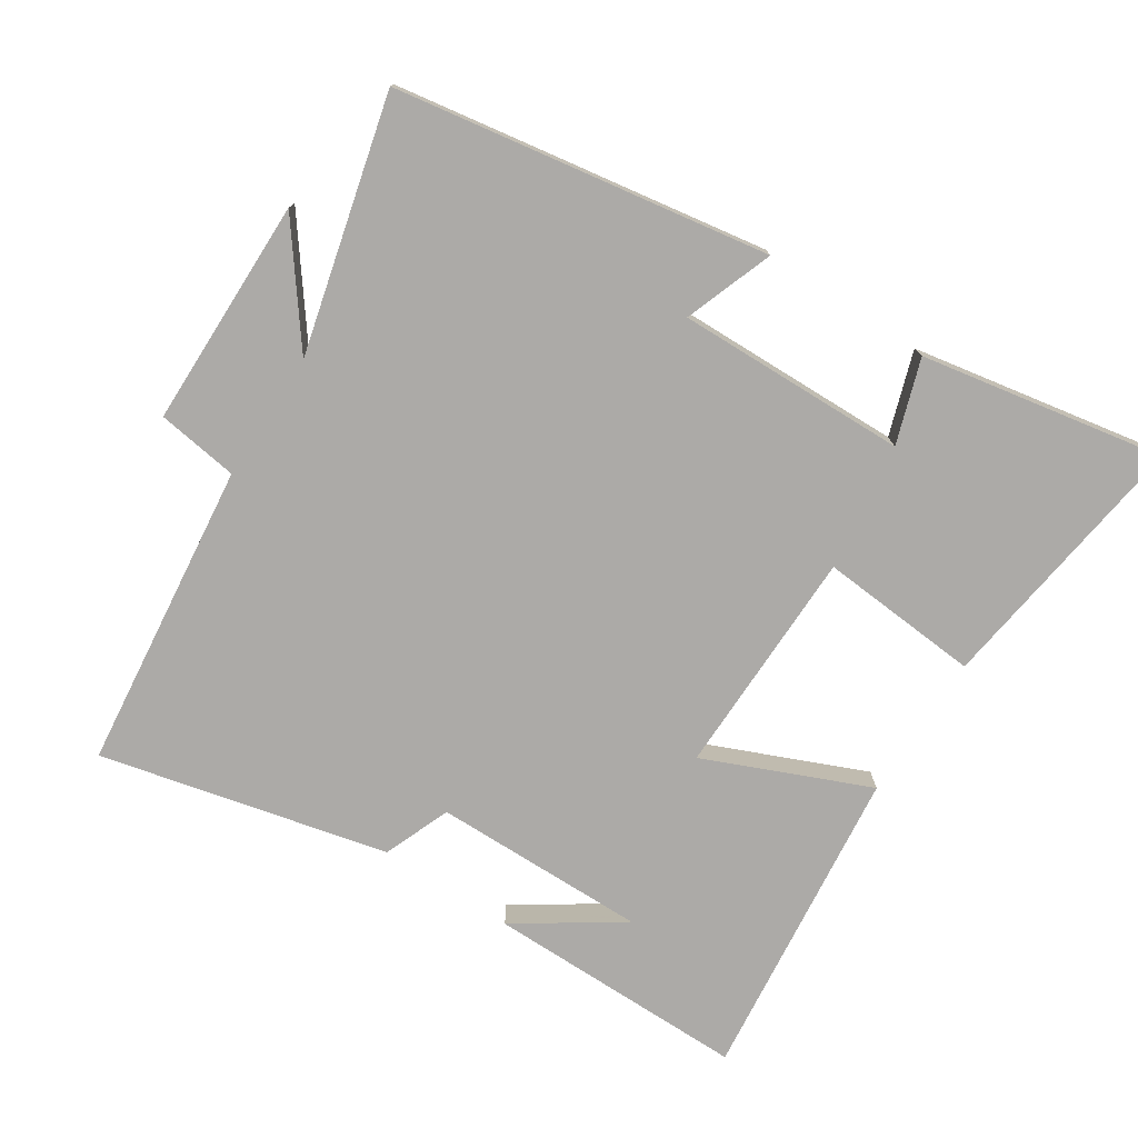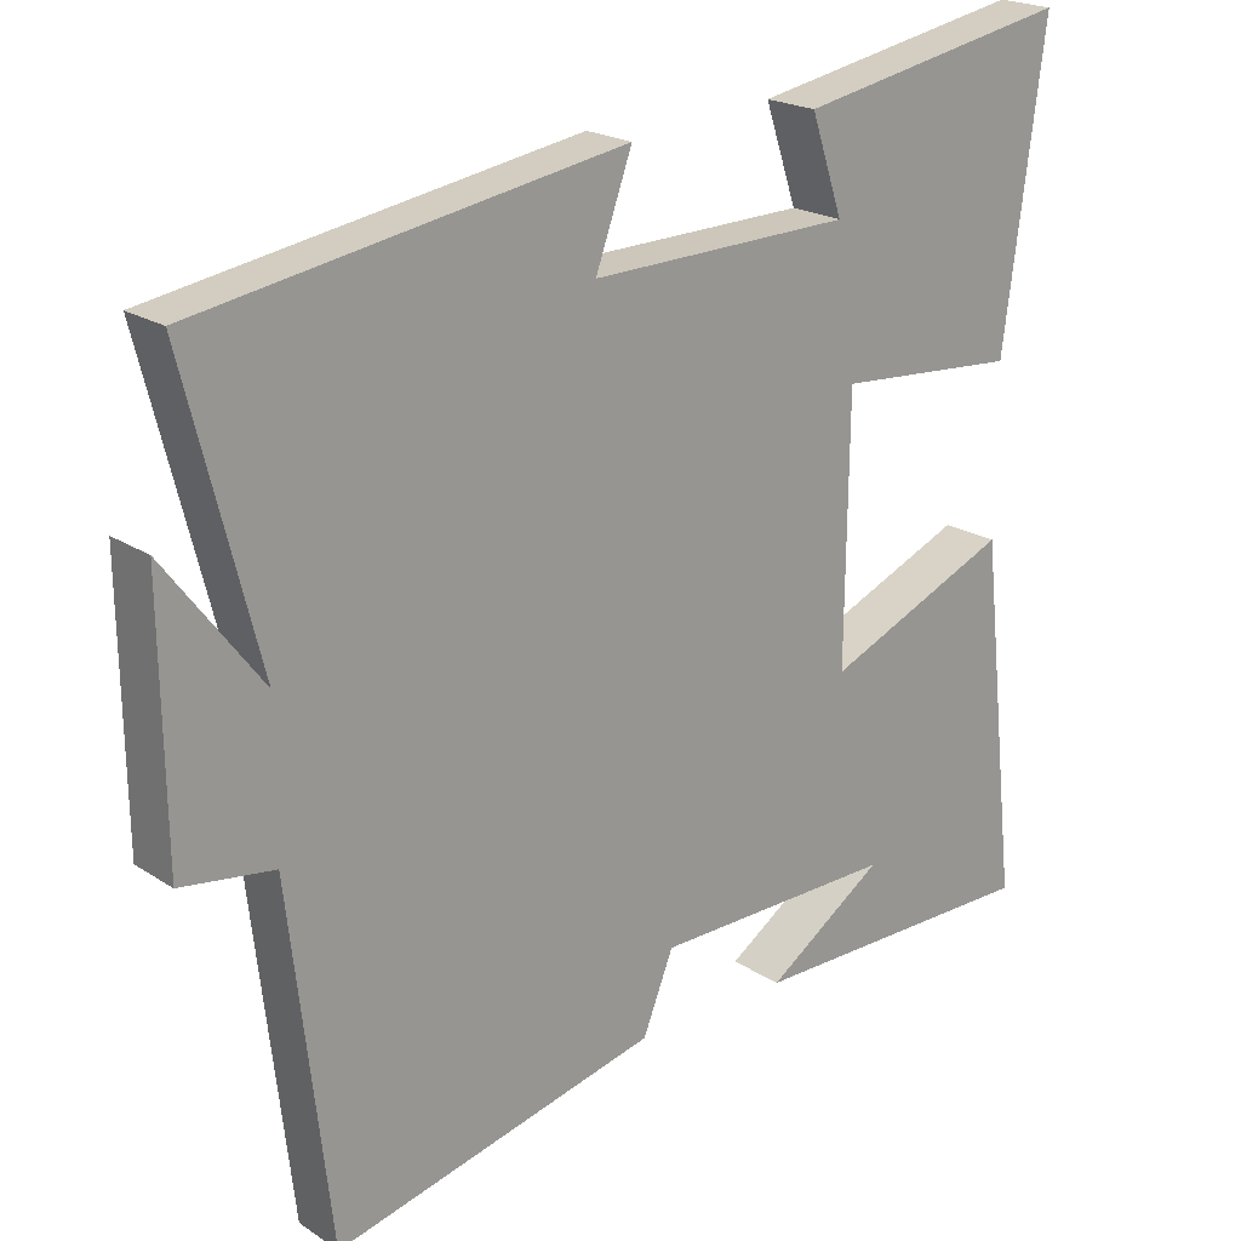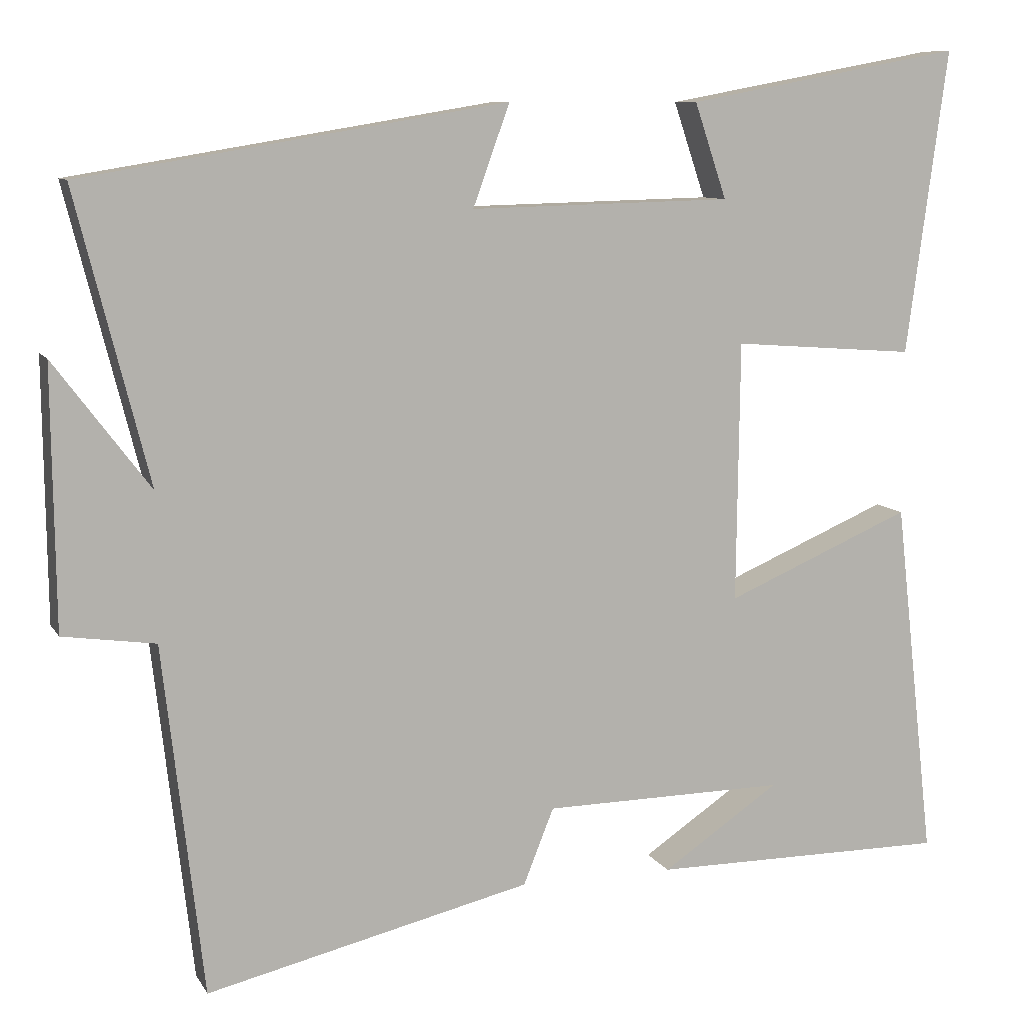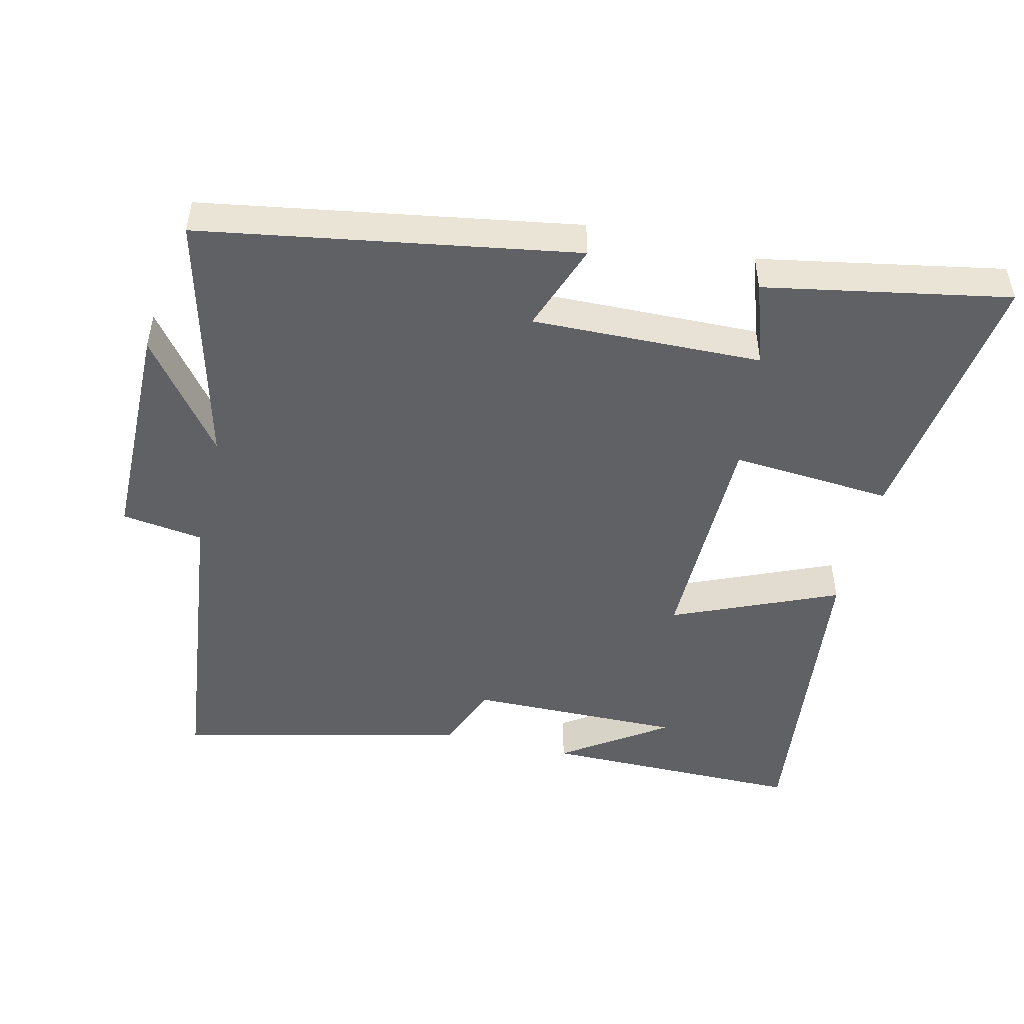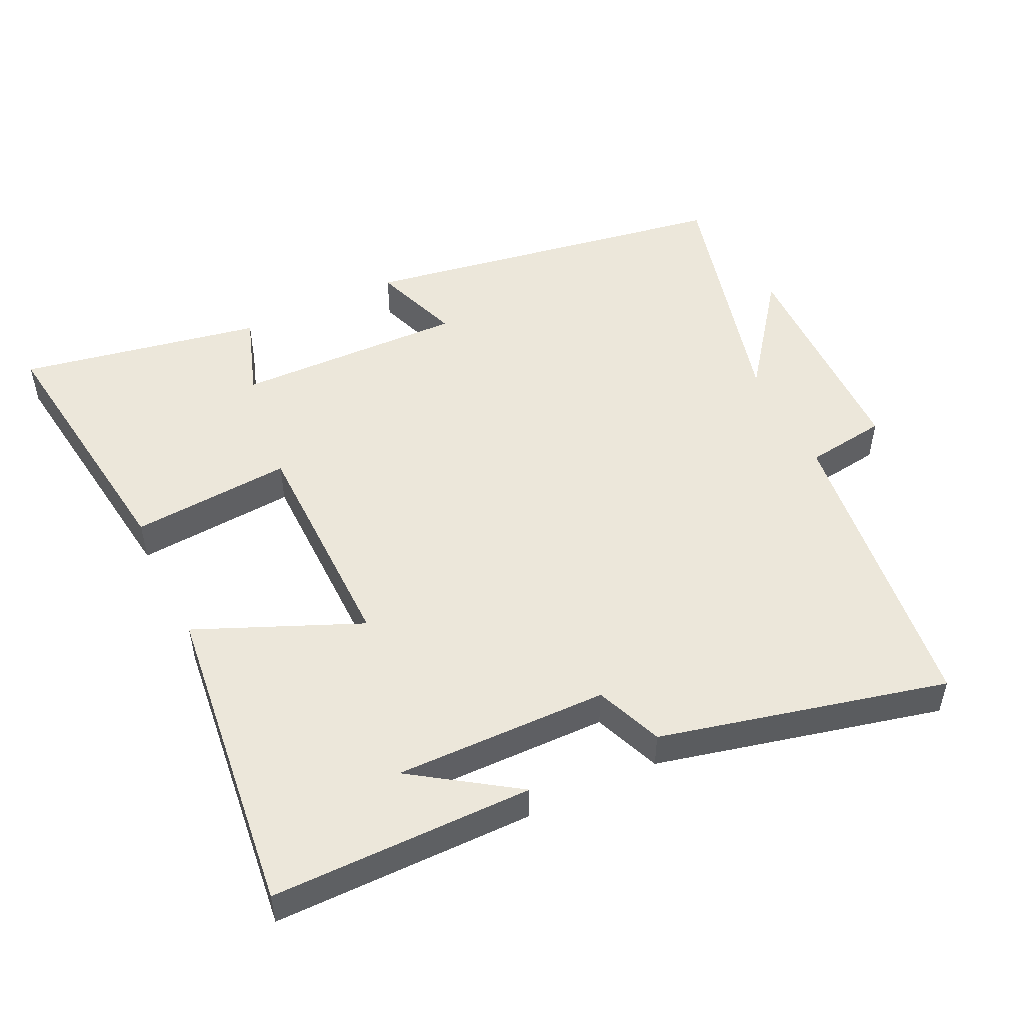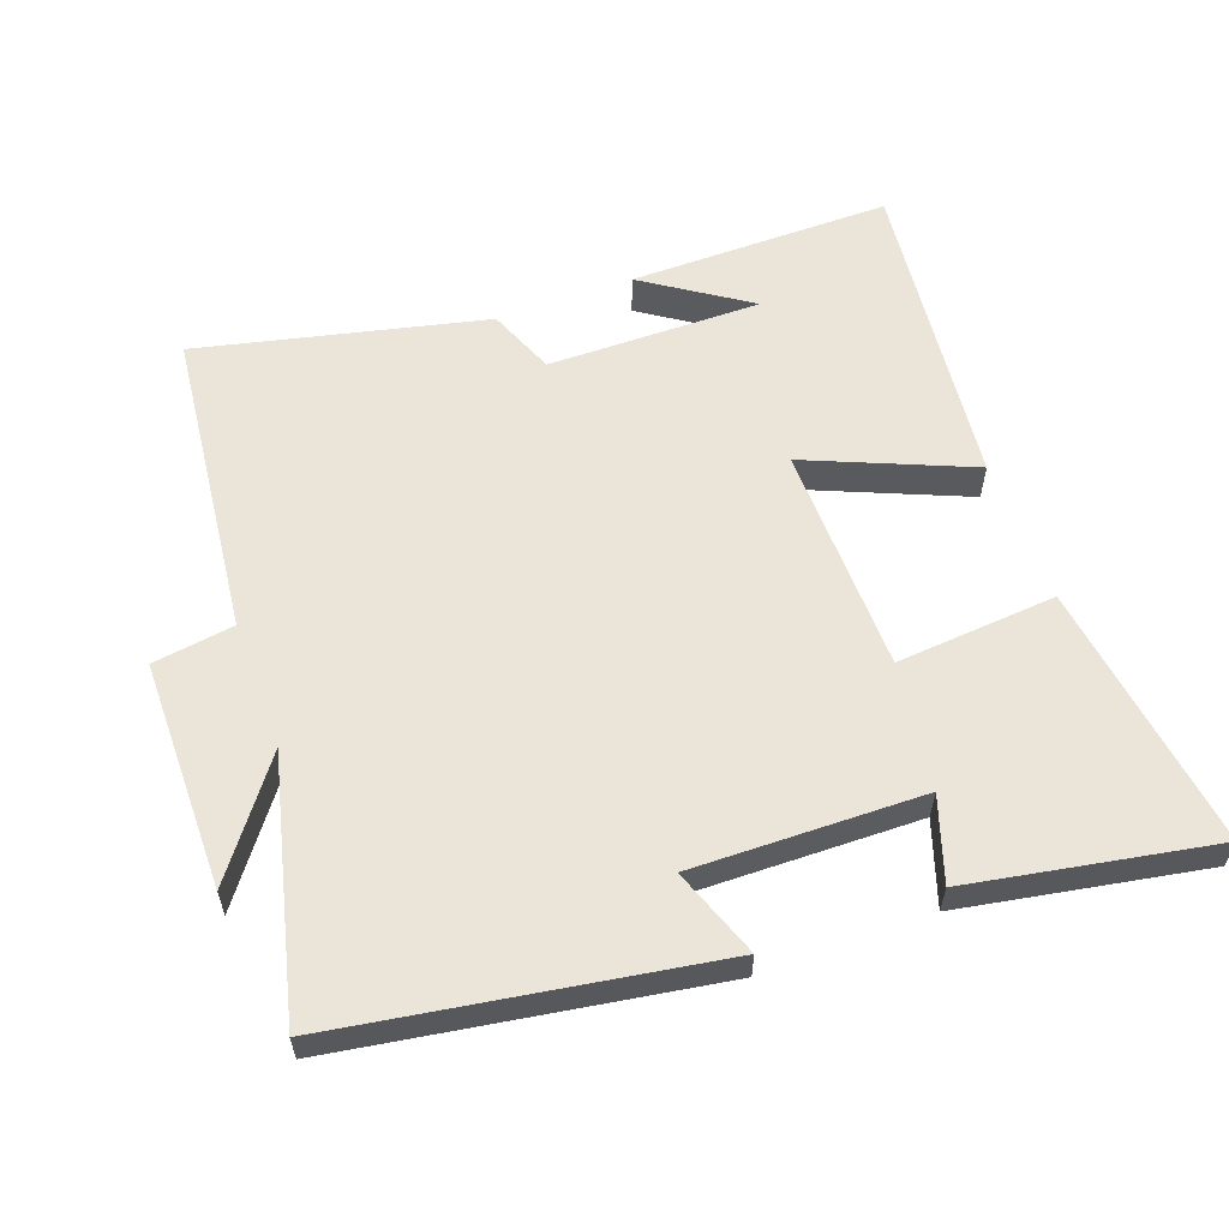
<metadata>
{"format":"obj","ext":"obj","renderer":"f3d","projection":"perspective","resolution":1024,"background":"white","views":[{"elev":-76.1,"azim":-33.1,"up":"+Y"},{"elev":20.8,"azim":-40.6,"up":"+Z"},{"elev":9.2,"azim":-18.6,"up":"+Z"},{"elev":-48.7,"azim":-13.3,"up":"+Y"},{"elev":50.6,"azim":154.4,"up":"+Y"},{"elev":58.8,"azim":-20.3,"up":"+Y"}]}
</metadata>
<code>
v 0.553 0.07 0.566
v 0.5 0.07 0.175
v 0.265 0.07 0.193
v 0.261 0.07 -0.141
v 0.5 0.07 -0.039
v 0.552 0.07 -0.5
v 0.17 0.07 -0.5
v 0.321 0.07 -0.398
v 0.009 0.07 -0.402
v -0.03 0.07 -0.5
v -0.448 0.07 -0.599
v -0.5 0.07 -0.149
v -0.619 0.07 -0.132
v -0.623 0.07 0.202
v -0.5 0.07 0.039
v -0.594 0.07 0.41
v -0.05 0.07 0.5
v -0.097 0.07 0.37
v 0.239 0.07 0.378
v 0.198 0.07 0.5
v 0.553 0 0.566
v 0.5 0 0.175
v 0.265 0 0.193
v 0.261 0 -0.141
v 0.5 0 -0.039
v 0.552 0 -0.5
v 0.17 0 -0.5
v 0.321 0 -0.398
v 0.009 0 -0.402
v -0.03 0 -0.5
v -0.448 0 -0.599
v -0.5 0 -0.149
v -0.619 0 -0.132
v -0.623 0 0.202
v -0.5 0 0.039
v -0.594 0 0.41
v -0.05 0 0.5
v -0.097 0 0.37
v 0.239 0 0.378
v 0.198 0 0.5
f 19 20 1 2
f 18 19 2 3
f 15 16 17 18
f 15 18 3 4
f 12 13 14 15
f 11 12 15
f 10 11 15
f 9 10 15
f 8 9 15 4
f 6 7 8
f 4 5 6 8
f 22 21 40 39
f 23 22 39 38
f 38 37 36 35
f 24 23 38 35
f 35 34 33 32
f 35 32 31
f 35 31 30
f 35 30 29
f 24 35 29 28
f 28 27 26
f 28 26 25 24
f 1 21 22 2
f 2 22 23 3
f 3 23 24 4
f 4 24 25 5
f 5 25 26 6
f 6 26 27 7
f 7 27 28 8
f 8 28 29 9
f 9 29 30 10
f 10 30 31 11
f 11 31 32 12
f 12 32 33 13
f 13 33 34 14
f 14 34 35 15
f 15 35 36 16
f 16 36 37 17
f 17 37 38 18
f 18 38 39 19
f 19 39 40 20
f 20 40 21 1

</code>
